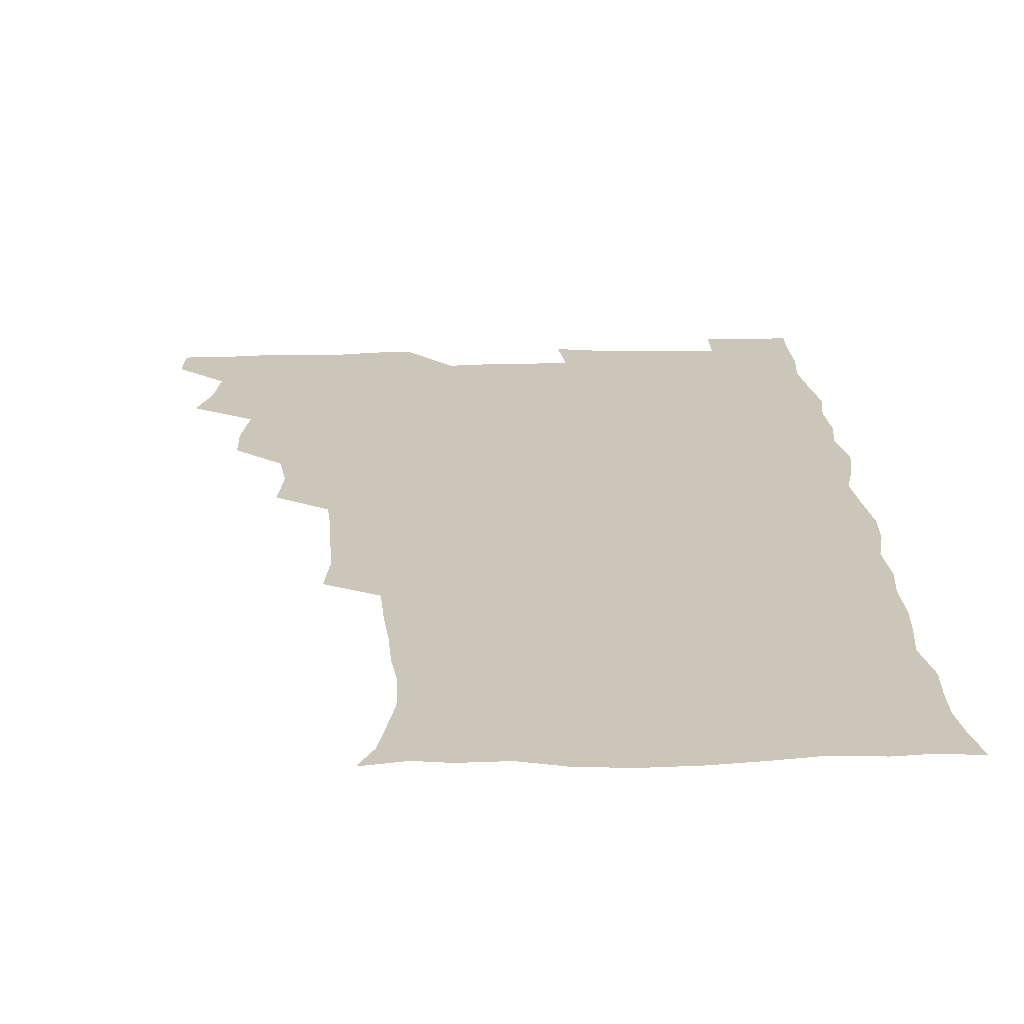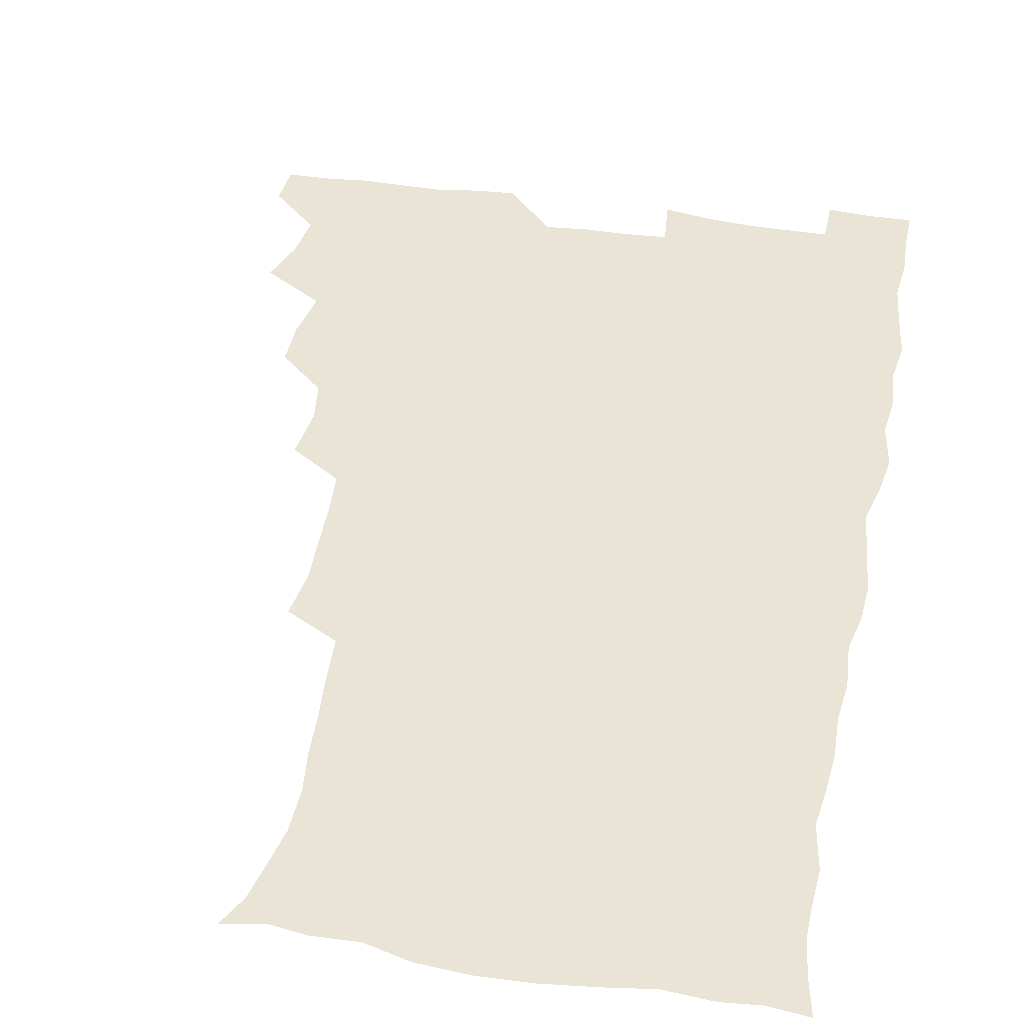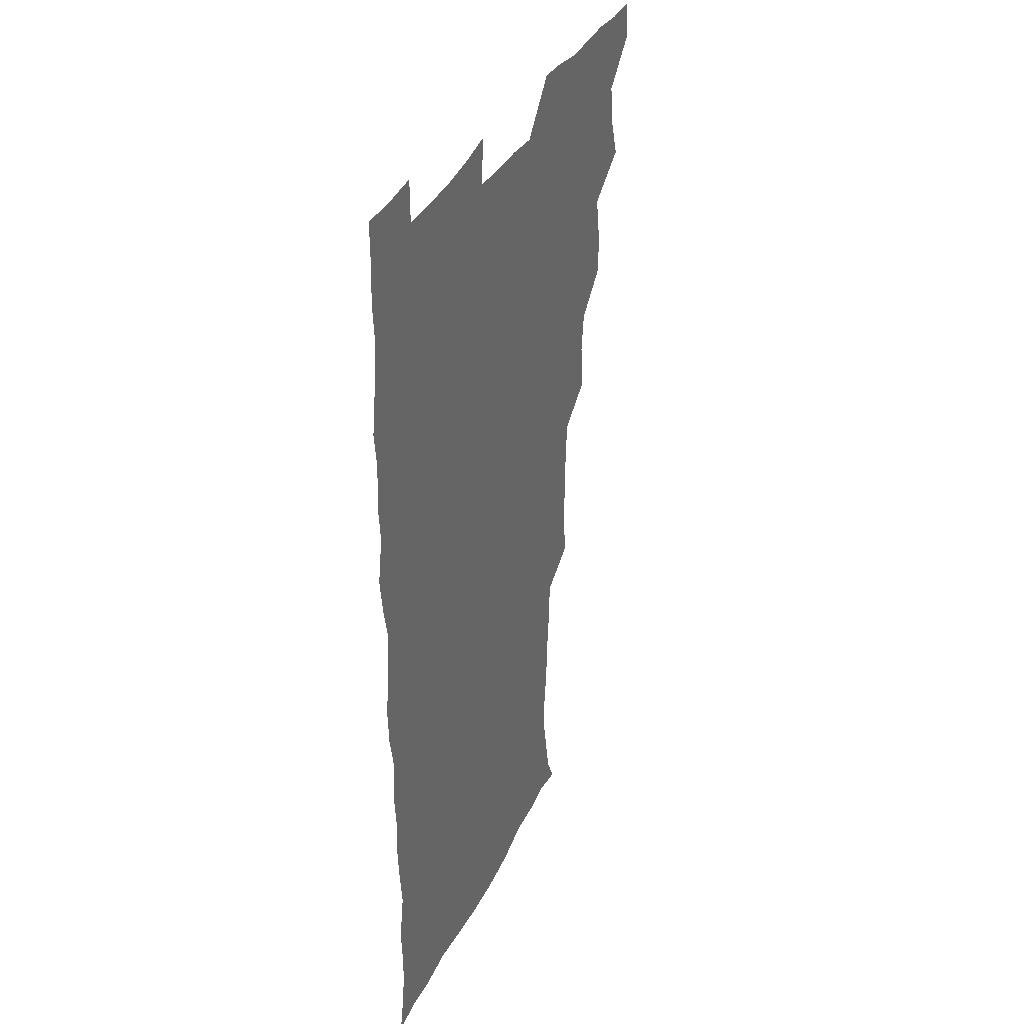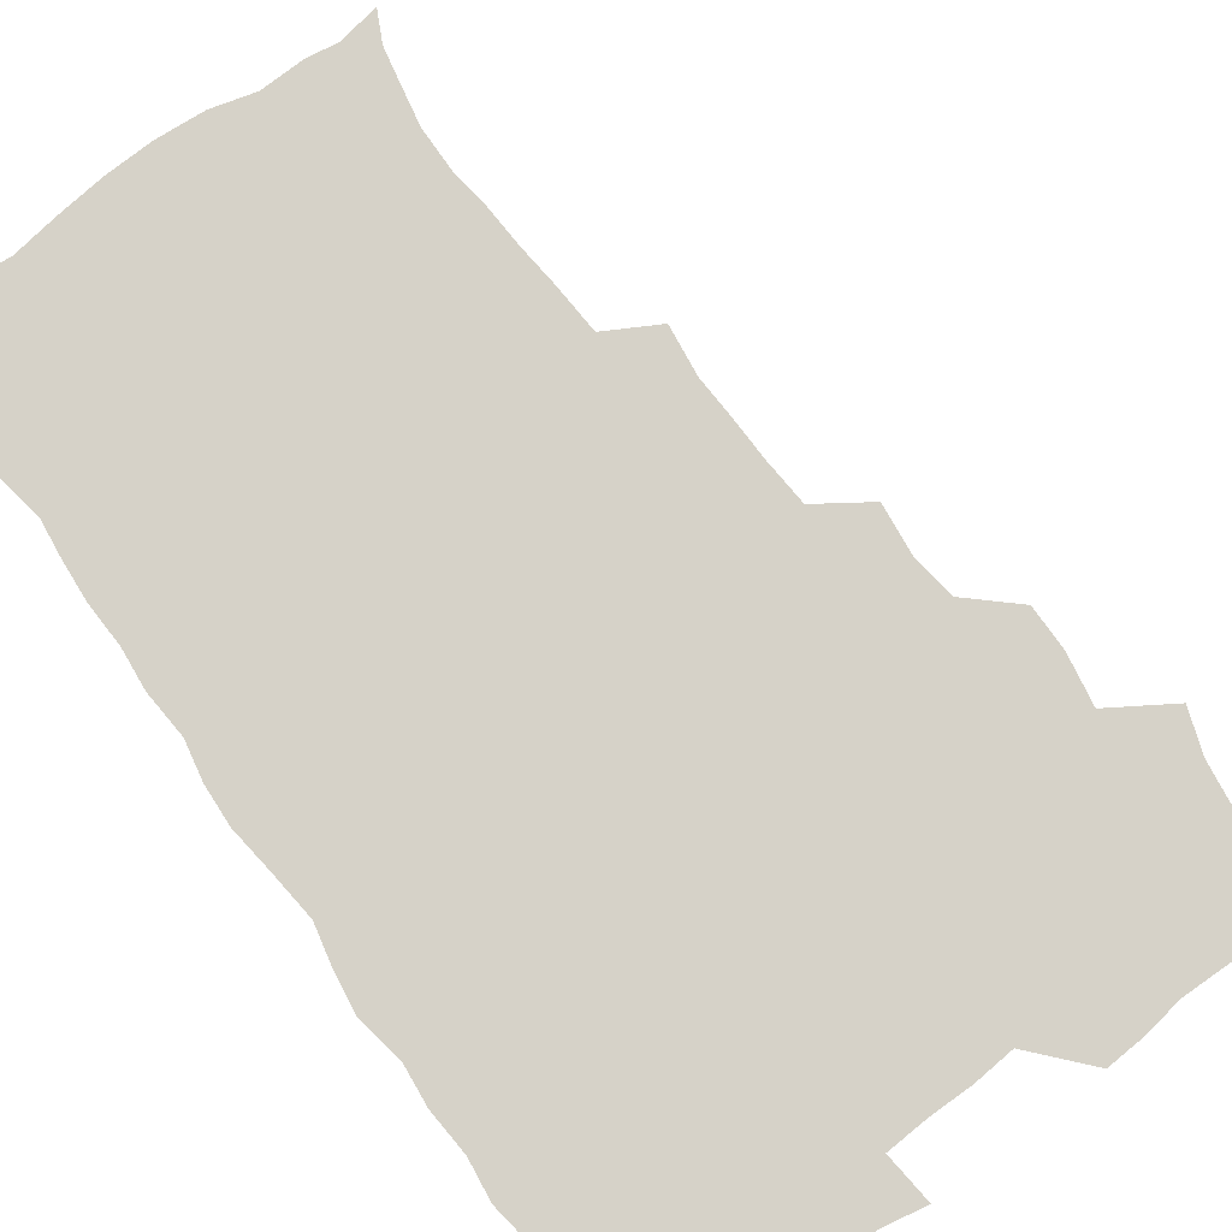
<metadata>
{"format":"obj","ext":"obj","renderer":"f3d","projection":"perspective","resolution":1024,"background":"white","views":[{"elev":21.1,"azim":-2.5,"up":"+Z"},{"elev":42.5,"azim":10.8,"up":"+Z"},{"elev":35.2,"azim":112.8,"up":"+Y"},{"elev":78.1,"azim":144.0,"up":"+Z"}]}
</metadata>
<code>
v 480 540.5 0
v 480.9 555.4 0
v 489 492.7 0
v 494.4 508.2 0
v 496.7 524.6 0
v 497.1 539.8 0
v 496.1 555.5 0
v 506.9 445.3 0
v 507 461 0
v 510.2 479.2 0
v 513.7 495.7 0
v 511.6 509.8 0
v 513.3 524.8 0
v 512.7 539.5 0
v 510.8 556.9 0
v 522.9 396.8 0
v 525 415.3 0
v 523 430.6 0
v 526.7 449.2 0
v 526.6 464.9 0
v 526.1 480 0
v 527.3 495.4 0
v 528.1 510.4 0
v 528.3 524.7 0
v 527.9 538.9 0
v 525.9 556.5 0
v 540.5 319.4 0
v 542.9 337.3 0
v 542.2 352.1 0
v 541.9 368.1 0
v 540.7 384.8 0
v 540.5 401.8 0
v 540.8 418.3 0
v 543.5 436.6 0
v 541.7 450.4 0
v 543 466.2 0
v 543.4 481.4 0
v 542.1 495.8 0
v 542.9 510.3 0
v 542.7 524.8 0
v 542 539.4 0
v 540.8 556.3 0
v 552.3 191.7 0
v 557.8 202.6 0
v 560.3 214.4 0
v 563.4 229.8 0
v 563.7 245.9 0
v 561.9 260.5 0
v 561.1 276.3 0
v 559.7 291.3 0
v 558.7 309.2 0
v 559.1 327.4 0
v 558.5 342.5 0
v 558.3 358.1 0
v 557.7 373.6 0
v 557.3 389.4 0
v 557.8 406 0
v 557.7 421.7 0
v 557.5 436.8 0
v 559.1 453.1 0
v 557.8 466.9 0
v 558.4 481.8 0
v 559.5 496.2 0
v 558 510.8 0
v 557.1 525.5 0
v 556.3 540.5 0
v 555 558.6 0
v 567 194.5 0
v 569.6 204.8 0
v 576.1 222.9 0
v 577.2 238.3 0
v 577.1 253.4 0
v 576.7 268.8 0
v 575.2 282.7 0
v 573.5 296.9 0
v 574.7 316 0
v 574.4 331.8 0
v 574.1 346.6 0
v 574.2 362.3 0
v 572.8 376.4 0
v 573.5 392.9 0
v 572.4 407 0
v 573.3 423.3 0
v 572.7 437.8 0
v 573.1 453 0
v 573.1 467.6 0
v 573.4 482.2 0
v 573 496.5 0
v 573.5 510.5 0
v 572.3 524.9 0
v 571 540.5 0
v 568.7 559.4 0
v 578.6 192.7 0
v 587 211.2 0
v 590.6 228.4 0
v 590.4 241.9 0
v 591.5 259.6 0
v 590.4 272.7 0
v 589.1 286.4 0
v 589.4 303.3 0
v 588.6 317.8 0
v 587.7 331.8 0
v 589.4 350.3 0
v 588.6 363.8 0
v 587.8 378.4 0
v 587.9 393.9 0
v 588.1 409.1 0
v 588.3 424.4 0
v 587.6 438.4 0
v 587.7 453.3 0
v 588.5 468.6 0
v 588.1 482.4 0
v 587.7 496.6 0
v 587.5 510.9 0
v 586.5 525.8 0
v 585.6 540.3 0
v 594.7 193.1 0
v 601.3 211.7 0
v 603.4 228.5 0
v 604.1 244.1 0
v 604.2 259.3 0
v 603.5 273.3 0
v 603.2 288.9 0
v 603 304.2 0
v 602.9 320.2 0
v 603.4 336.7 0
v 602.7 348.7 0
v 602.6 365 0
v 602.5 380.1 0
v 603 396.2 0
v 602.4 409.3 0
v 602.6 424.6 0
v 602.3 438.9 0
v 602.2 453.4 0
v 602.3 467.9 0
v 602.4 482.3 0
v 602.7 496.6 0
v 602.1 511 0
v 601.1 526.4 0
v 600.3 541.5 0
v 610.5 188.9 0
v 616.2 213.4 0
v 617.5 230.3 0
v 617.6 244.7 0
v 617.8 260.7 0
v 617.4 274.7 0
v 617 288.9 0
v 617 305.9 0
v 617.2 322.2 0
v 617 336.7 0
v 616.7 349.8 0
v 616.7 365.4 0
v 616.6 380.1 0
v 616.6 395.3 0
v 616.4 408.5 0
v 616.8 425.1 0
v 616.6 439 0
v 616.8 454 0
v 616.9 468.3 0
v 616.8 482.3 0
v 616.9 496.7 0
v 617 510.8 0
v 617.1 525 0
v 615.8 541.4 0
v 628.2 187.6 0
v 630.7 211.8 0
v 631.3 230.1 0
v 631.4 245.9 0
v 631.5 261.4 0
v 631.3 275.6 0
v 631.2 291.3 0
v 631.1 306.1 0
v 631 321.5 0
v 630.8 336.1 0
v 630.8 350.5 0
v 630.8 365.1 0
v 630.8 380.9 0
v 630.7 395 0
v 630.8 409.7 0
v 630.8 425.3 0
v 630.9 439.2 0
v 631 453.9 0
v 631.1 468.1 0
v 631.1 482.3 0
v 631.3 496.7 0
v 631.4 510.8 0
v 631.5 524.8 0
v 630.7 542.3 0
v 629 560.1 0
v 646 188.2 0
v 645.7 213 0
v 645.4 230.2 0
v 645.3 244.5 0
v 645 261.2 0
v 645.3 276.4 0
v 645 291 0
v 644.8 307.3 0
v 644.9 321.6 0
v 644.9 335.4 0
v 644.9 349.8 0
v 644.8 365.9 0
v 644.8 380.6 0
v 644.8 395.1 0
v 644.9 409.9 0
v 644.8 425.1 0
v 645.1 439.2 0
v 645.1 453.9 0
v 645.4 468.2 0
v 645.6 483 0
v 645.8 497 0
v 645.8 510.8 0
v 645.8 525.4 0
v 645.7 540.8 0
v 644.3 557.3 0
v 663.7 190.2 0
v 660.7 212.3 0
v 659.7 229 0
v 659 244.8 0
v 660.8 256.2 0
v 659 275.2 0
v 658.9 290.3 0
v 658.8 305.4 0
v 658.5 321.2 0
v 658.6 335.9 0
v 658.8 350.3 0
v 658.7 365.5 0
v 658.8 380.2 0
v 659.1 394.3 0
v 659.1 409.5 0
v 659.4 423.9 0
v 659.3 438.9 0
v 659.9 453 0
v 659.7 468.1 0
v 659.9 482.6 0
v 659.9 497 0
v 660.3 511.3 0
v 660.4 525.7 0
v 660.6 540 0
v 659.7 555.7 0
v 680.2 192.7 0
v 676 211.2 0
v 673.4 229.7 0
v 673.8 242.7 0
v 673.5 257.5 0
v 671.7 277 0
v 672.6 289.9 0
v 671.9 306.5 0
v 671.9 321.2 0
v 672.4 335.3 0
v 672.9 349.4 0
v 672.3 365.4 0
v 673 379.3 0
v 673.2 393.8 0
v 674.5 407.4 0
v 674.2 422.6 0
v 673.6 438.4 0
v 674.2 452.7 0
v 674.2 467.5 0
v 673.7 483 0
v 674.2 496.9 0
v 674.6 511.2 0
v 675.1 525.8 0
v 675.2 540.5 0
v 675.1 555.4 0
v 696.7 191.4 0
v 691.3 209.5 0
v 687.2 228.7 0
v 687.4 242.3 0
v 686.5 258.3 0
v 687 272.5 0
v 686 288.9 0
v 686.7 303 0
v 685.1 320.1 0
v 687 332.9 0
v 687.1 347.8 0
v 688.1 362.1 0
v 687.3 377.7 0
v 687.8 392.1 0
v 688.7 406.5 0
v 688.2 422.3 0
v 689.1 436.4 0
v 688.8 451.8 0
v 689 466.7 0
v 688.6 481.9 0
v 689.3 496.3 0
v 689.3 511.1 0
v 689.7 525.6 0
v 690 540.1 0
v 690.3 555.4 0
v 690.4 571.6 0
v 710.2 192.6 0
v 705.6 208.4 0
v 704 222.9 0
v 702.8 238 0
v 700.6 255 0
v 701 269 0
v 701.3 284 0
v 701 299.5 0
v 702.1 313.8 0
v 702.3 328.9 0
v 702.7 343.8 0
v 704.5 357.8 0
v 704 373.4 0
v 703.3 389 0
v 703.7 404.1 0
v 703.4 420 0
v 703.1 435.4 0
v 705 449.3 0
v 704.9 464.6 0
v 702.9 481 0
v 704.8 495 0
v 704.7 510.1 0
v 704.4 525.4 0
v 704.5 539.9 0
v 705.6 555.3 0
v 705.9 570.4 0
v 723.7 191 0
v 720.9 204.3 0
v 719 218 0
v 719.3 230.7 0
v 720.2 243.9 0
v 717.1 261.2 0
v 718.8 274.9 0
v 720 289.3 0
v 719.5 305.5 0
v 721 320.2 0
v 719.8 337 0
v 722.6 350.8 0
v 723.5 365.4 0
v 721.5 382.3 0
v 719.8 399.6 0
v 723 413.8 0
v 725.2 428.4 0
v 722.2 445.5 0
v 723.8 460.1 0
v 722.6 476.3 0
v 724.5 490.8 0
v 722.1 507.5 0
v 720.1 524.6 0
v 721.5 539.9 0
v 720.9 555.3 0
v 721.1 570.6 0
f 5 6 1
f 1 6 2
f 6 7 2
f 10 11 3
f 3 11 4
f 11 12 4
f 4 12 5
f 12 13 5
f 5 13 6
f 13 14 6
f 6 14 7
f 14 15 7
f 18 19 8
f 8 19 9
f 19 20 9
f 9 20 10
f 20 21 10
f 10 21 11
f 21 22 11
f 11 22 12
f 22 23 12
f 12 23 13
f 23 24 13
f 13 24 14
f 24 25 14
f 14 25 15
f 25 26 15
f 31 32 16
f 16 32 17
f 32 33 17
f 17 33 18
f 33 34 18
f 18 34 19
f 34 35 19
f 19 35 20
f 35 36 20
f 20 36 21
f 36 37 21
f 21 37 22
f 37 38 22
f 22 38 23
f 38 39 23
f 23 39 24
f 39 40 24
f 24 40 25
f 40 41 25
f 25 41 26
f 41 42 26
f 51 52 27
f 27 52 28
f 52 53 28
f 28 53 29
f 53 54 29
f 29 54 30
f 54 55 30
f 30 55 31
f 55 56 31
f 31 56 32
f 56 57 32
f 32 57 33
f 57 58 33
f 33 58 34
f 58 59 34
f 34 59 35
f 59 60 35
f 35 60 36
f 60 61 36
f 36 61 37
f 61 62 37
f 37 62 38
f 62 63 38
f 38 63 39
f 63 64 39
f 39 64 40
f 64 65 40
f 40 65 41
f 65 66 41
f 41 66 42
f 66 67 42
f 43 68 44
f 68 69 44
f 44 69 45
f 69 70 45
f 45 70 46
f 70 71 46
f 46 71 47
f 71 72 47
f 47 72 48
f 72 73 48
f 48 73 49
f 73 74 49
f 49 74 50
f 74 75 50
f 50 75 51
f 75 76 51
f 51 76 52
f 76 77 52
f 52 77 53
f 77 78 53
f 53 78 54
f 78 79 54
f 54 79 55
f 79 80 55
f 55 80 56
f 80 81 56
f 56 81 57
f 81 82 57
f 57 82 58
f 82 83 58
f 58 83 59
f 83 84 59
f 59 84 60
f 84 85 60
f 60 85 61
f 85 86 61
f 61 86 62
f 86 87 62
f 62 87 63
f 87 88 63
f 63 88 64
f 88 89 64
f 64 89 65
f 89 90 65
f 65 90 66
f 90 91 66
f 66 91 67
f 91 92 67
f 68 93 69
f 93 94 69
f 69 94 70
f 94 95 70
f 70 95 71
f 95 96 71
f 71 96 72
f 96 97 72
f 72 97 73
f 97 98 73
f 73 98 74
f 98 99 74
f 74 99 75
f 99 100 75
f 75 100 76
f 100 101 76
f 76 101 77
f 101 102 77
f 77 102 78
f 102 103 78
f 78 103 79
f 103 104 79
f 79 104 80
f 104 105 80
f 80 105 81
f 105 106 81
f 81 106 82
f 106 107 82
f 82 107 83
f 107 108 83
f 83 108 84
f 108 109 84
f 84 109 85
f 109 110 85
f 85 110 86
f 110 111 86
f 86 111 87
f 111 112 87
f 87 112 88
f 112 113 88
f 88 113 89
f 113 114 89
f 89 114 90
f 114 115 90
f 90 115 91
f 115 116 91
f 91 116 92
f 93 117 94
f 117 118 94
f 94 118 95
f 118 119 95
f 95 119 96
f 119 120 96
f 96 120 97
f 120 121 97
f 97 121 98
f 121 122 98
f 98 122 99
f 122 123 99
f 99 123 100
f 123 124 100
f 100 124 101
f 124 125 101
f 101 125 102
f 125 126 102
f 102 126 103
f 126 127 103
f 103 127 104
f 127 128 104
f 104 128 105
f 128 129 105
f 105 129 106
f 129 130 106
f 106 130 107
f 130 131 107
f 107 131 108
f 131 132 108
f 108 132 109
f 132 133 109
f 109 133 110
f 133 134 110
f 110 134 111
f 134 135 111
f 111 135 112
f 135 136 112
f 112 136 113
f 136 137 113
f 113 137 114
f 137 138 114
f 114 138 115
f 138 139 115
f 115 139 116
f 139 140 116
f 117 141 118
f 141 142 118
f 118 142 119
f 142 143 119
f 119 143 120
f 143 144 120
f 120 144 121
f 144 145 121
f 121 145 122
f 145 146 122
f 122 146 123
f 146 147 123
f 123 147 124
f 147 148 124
f 124 148 125
f 148 149 125
f 125 149 126
f 149 150 126
f 126 150 127
f 150 151 127
f 127 151 128
f 151 152 128
f 128 152 129
f 152 153 129
f 129 153 130
f 153 154 130
f 130 154 131
f 154 155 131
f 131 155 132
f 155 156 132
f 132 156 133
f 156 157 133
f 133 157 134
f 157 158 134
f 134 158 135
f 158 159 135
f 135 159 136
f 159 160 136
f 136 160 137
f 160 161 137
f 137 161 138
f 161 162 138
f 138 162 139
f 162 163 139
f 139 163 140
f 163 164 140
f 141 165 142
f 165 166 142
f 142 166 143
f 166 167 143
f 143 167 144
f 167 168 144
f 144 168 145
f 168 169 145
f 145 169 146
f 169 170 146
f 146 170 147
f 170 171 147
f 147 171 148
f 171 172 148
f 148 172 149
f 172 173 149
f 149 173 150
f 173 174 150
f 150 174 151
f 174 175 151
f 151 175 152
f 175 176 152
f 152 176 153
f 176 177 153
f 153 177 154
f 177 178 154
f 154 178 155
f 178 179 155
f 155 179 156
f 179 180 156
f 156 180 157
f 180 181 157
f 157 181 158
f 181 182 158
f 158 182 159
f 182 183 159
f 159 183 160
f 183 184 160
f 160 184 161
f 184 185 161
f 161 185 162
f 185 186 162
f 162 186 163
f 186 187 163
f 163 187 164
f 187 188 164
f 165 190 166
f 190 191 166
f 166 191 167
f 191 192 167
f 167 192 168
f 192 193 168
f 168 193 169
f 193 194 169
f 169 194 170
f 194 195 170
f 170 195 171
f 195 196 171
f 171 196 172
f 196 197 172
f 172 197 173
f 197 198 173
f 173 198 174
f 198 199 174
f 174 199 175
f 199 200 175
f 175 200 176
f 200 201 176
f 176 201 177
f 201 202 177
f 177 202 178
f 202 203 178
f 178 203 179
f 203 204 179
f 179 204 180
f 204 205 180
f 180 205 181
f 205 206 181
f 181 206 182
f 206 207 182
f 182 207 183
f 207 208 183
f 183 208 184
f 208 209 184
f 184 209 185
f 209 210 185
f 185 210 186
f 210 211 186
f 186 211 187
f 211 212 187
f 187 212 188
f 212 213 188
f 188 213 189
f 213 214 189
f 190 215 191
f 215 216 191
f 191 216 192
f 216 217 192
f 192 217 193
f 217 218 193
f 193 218 194
f 218 219 194
f 194 219 195
f 219 220 195
f 195 220 196
f 220 221 196
f 196 221 197
f 221 222 197
f 197 222 198
f 222 223 198
f 198 223 199
f 223 224 199
f 199 224 200
f 224 225 200
f 200 225 201
f 225 226 201
f 201 226 202
f 226 227 202
f 202 227 203
f 227 228 203
f 203 228 204
f 228 229 204
f 204 229 205
f 229 230 205
f 205 230 206
f 230 231 206
f 206 231 207
f 231 232 207
f 207 232 208
f 232 233 208
f 208 233 209
f 233 234 209
f 209 234 210
f 234 235 210
f 210 235 211
f 235 236 211
f 211 236 212
f 236 237 212
f 212 237 213
f 237 238 213
f 213 238 214
f 238 239 214
f 215 240 216
f 240 241 216
f 216 241 217
f 241 242 217
f 217 242 218
f 242 243 218
f 218 243 219
f 243 244 219
f 219 244 220
f 244 245 220
f 220 245 221
f 245 246 221
f 221 246 222
f 246 247 222
f 222 247 223
f 247 248 223
f 223 248 224
f 248 249 224
f 224 249 225
f 249 250 225
f 225 250 226
f 250 251 226
f 226 251 227
f 251 252 227
f 227 252 228
f 252 253 228
f 228 253 229
f 253 254 229
f 229 254 230
f 254 255 230
f 230 255 231
f 255 256 231
f 231 256 232
f 256 257 232
f 232 257 233
f 257 258 233
f 233 258 234
f 258 259 234
f 234 259 235
f 259 260 235
f 235 260 236
f 260 261 236
f 236 261 237
f 261 262 237
f 237 262 238
f 262 263 238
f 238 263 239
f 263 264 239
f 240 265 241
f 265 266 241
f 241 266 242
f 266 267 242
f 242 267 243
f 267 268 243
f 243 268 244
f 268 269 244
f 244 269 245
f 269 270 245
f 245 270 246
f 270 271 246
f 246 271 247
f 271 272 247
f 247 272 248
f 272 273 248
f 248 273 249
f 273 274 249
f 249 274 250
f 274 275 250
f 250 275 251
f 275 276 251
f 251 276 252
f 276 277 252
f 252 277 253
f 277 278 253
f 253 278 254
f 278 279 254
f 254 279 255
f 279 280 255
f 255 280 256
f 280 281 256
f 256 281 257
f 281 282 257
f 257 282 258
f 282 283 258
f 258 283 259
f 283 284 259
f 259 284 260
f 284 285 260
f 260 285 261
f 285 286 261
f 261 286 262
f 286 287 262
f 262 287 263
f 287 288 263
f 263 288 264
f 288 289 264
f 265 291 266
f 291 292 266
f 266 292 267
f 292 293 267
f 267 293 268
f 293 294 268
f 268 294 269
f 294 295 269
f 269 295 270
f 295 296 270
f 270 296 271
f 296 297 271
f 271 297 272
f 297 298 272
f 272 298 273
f 298 299 273
f 273 299 274
f 299 300 274
f 274 300 275
f 300 301 275
f 275 301 276
f 301 302 276
f 276 302 277
f 302 303 277
f 277 303 278
f 303 304 278
f 278 304 279
f 304 305 279
f 279 305 280
f 305 306 280
f 280 306 281
f 306 307 281
f 281 307 282
f 307 308 282
f 282 308 283
f 308 309 283
f 283 309 284
f 309 310 284
f 284 310 285
f 310 311 285
f 285 311 286
f 311 312 286
f 286 312 287
f 312 313 287
f 287 313 288
f 313 314 288
f 288 314 289
f 314 315 289
f 289 315 290
f 315 316 290
f 291 317 292
f 317 318 292
f 292 318 293
f 318 319 293
f 293 319 294
f 319 320 294
f 294 320 295
f 320 321 295
f 295 321 296
f 321 322 296
f 296 322 297
f 322 323 297
f 297 323 298
f 323 324 298
f 298 324 299
f 324 325 299
f 299 325 300
f 325 326 300
f 300 326 301
f 326 327 301
f 301 327 302
f 327 328 302
f 302 328 303
f 328 329 303
f 303 329 304
f 329 330 304
f 304 330 305
f 330 331 305
f 305 331 306
f 331 332 306
f 306 332 307
f 332 333 307
f 307 333 308
f 333 334 308
f 308 334 309
f 334 335 309
f 309 335 310
f 335 336 310
f 310 336 311
f 336 337 311
f 311 337 312
f 337 338 312
f 312 338 313
f 338 339 313
f 313 339 314
f 339 340 314
f 314 340 315
f 340 341 315
f 315 341 316
f 341 342 316

</code>
